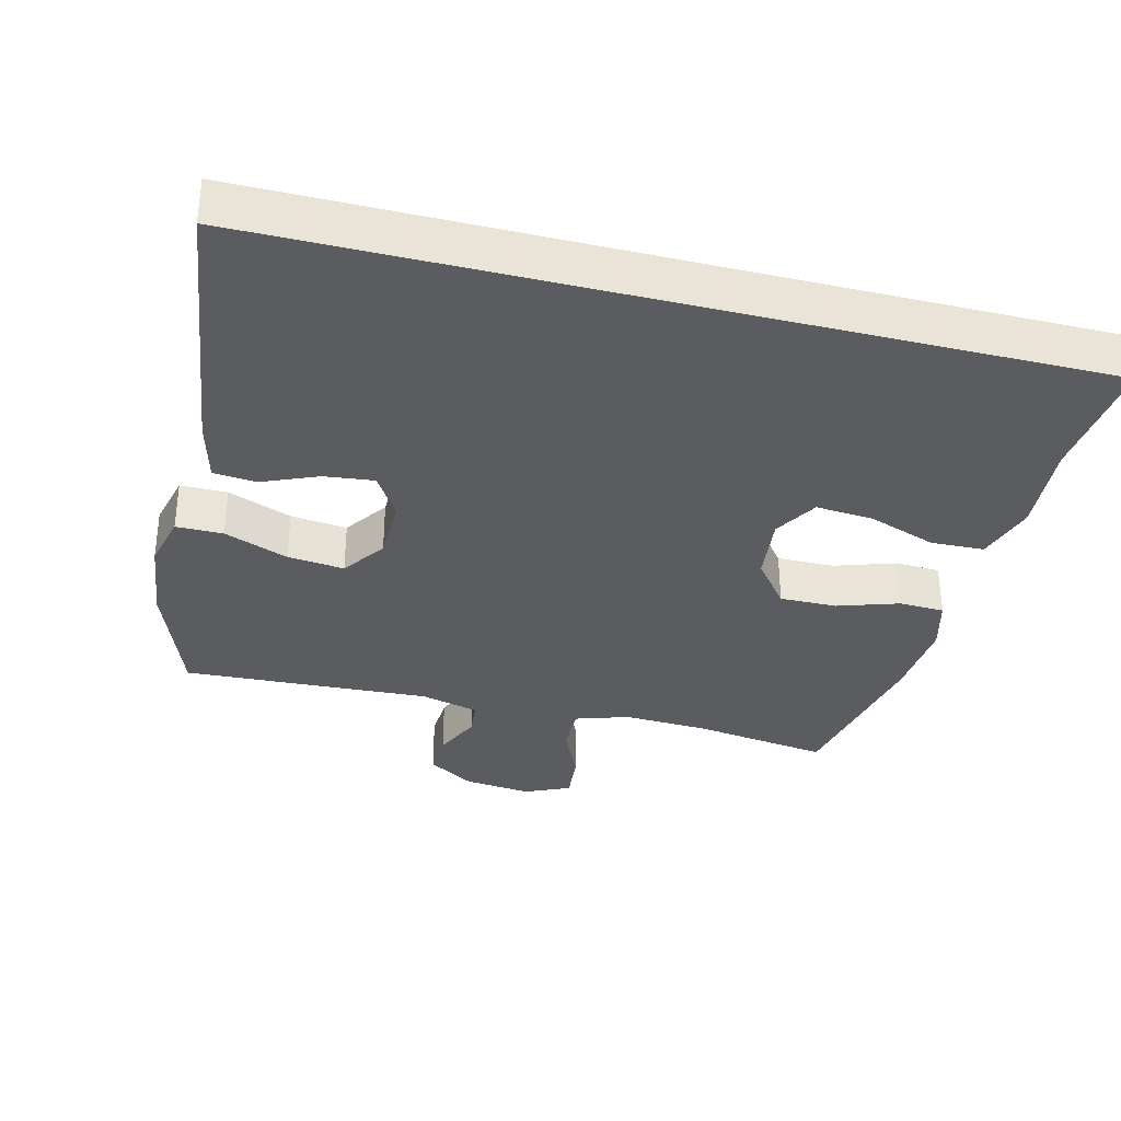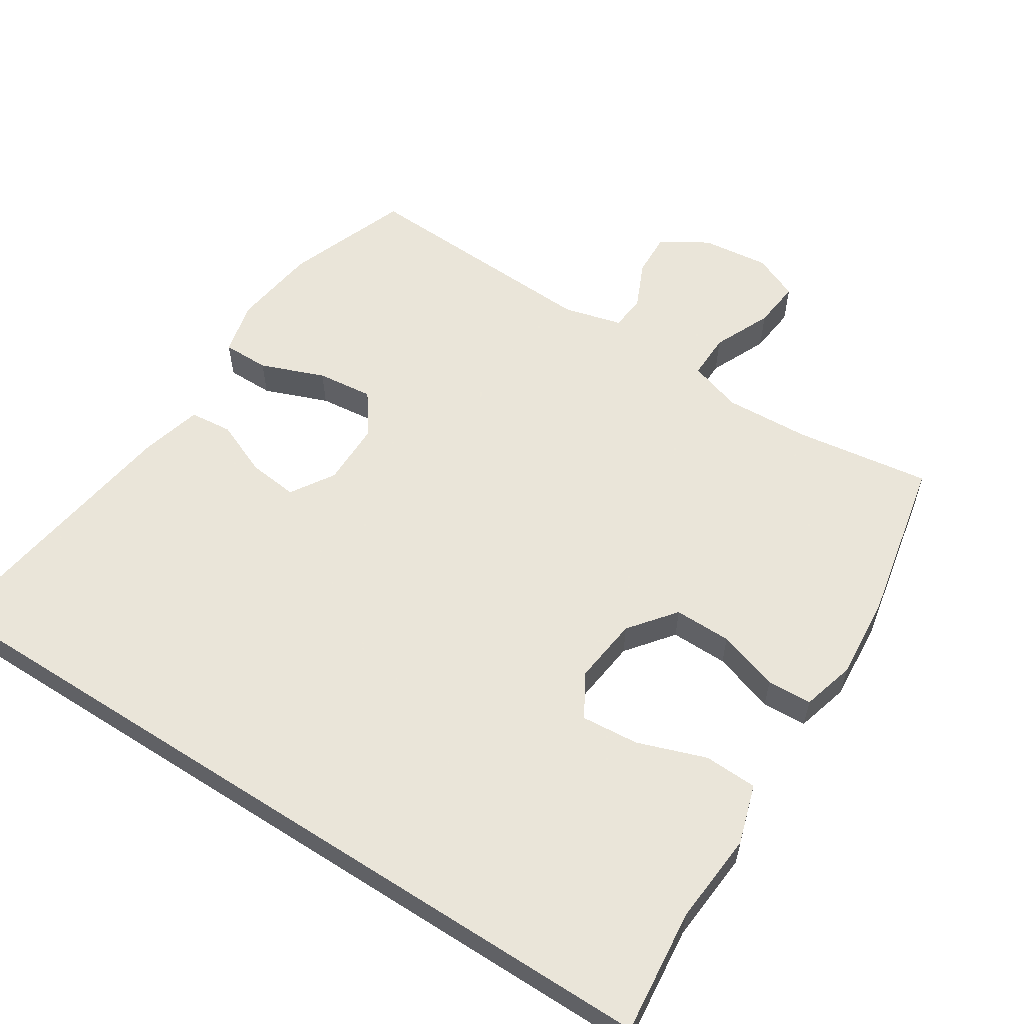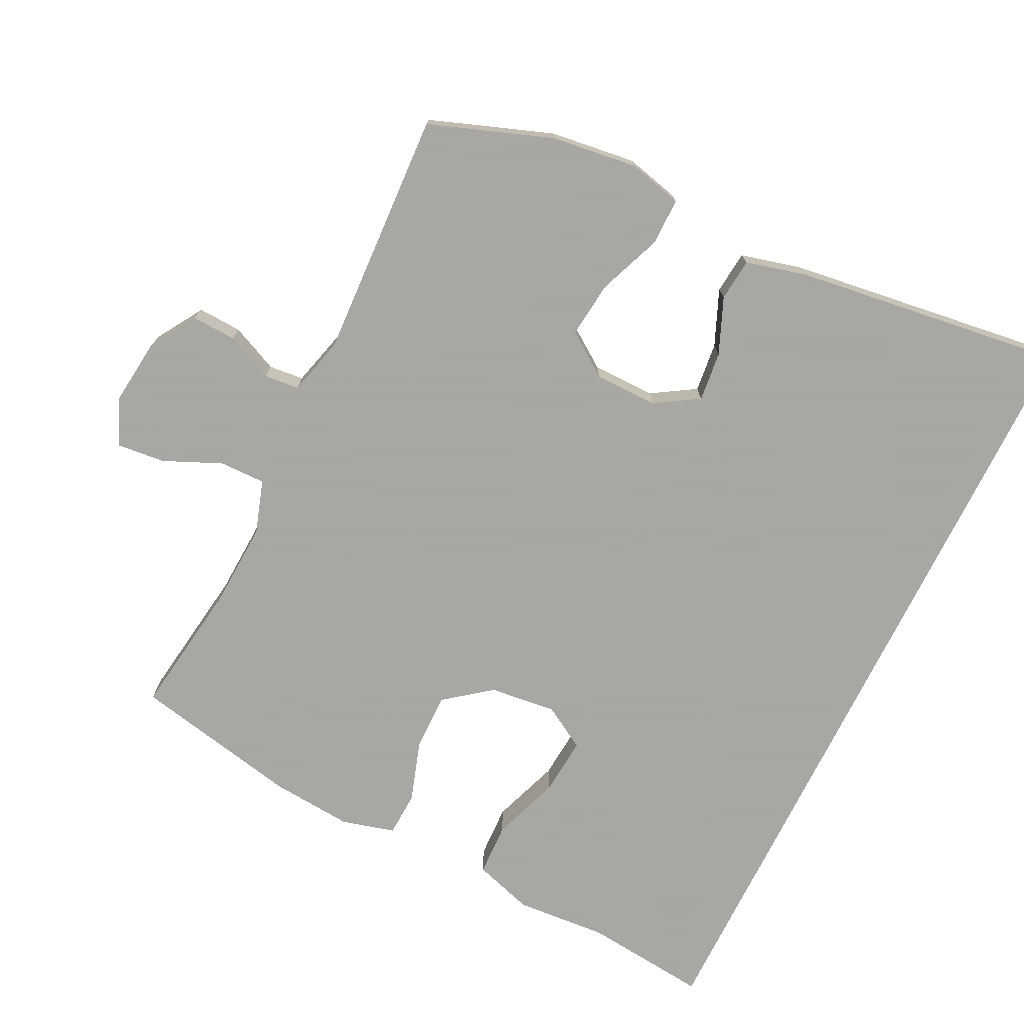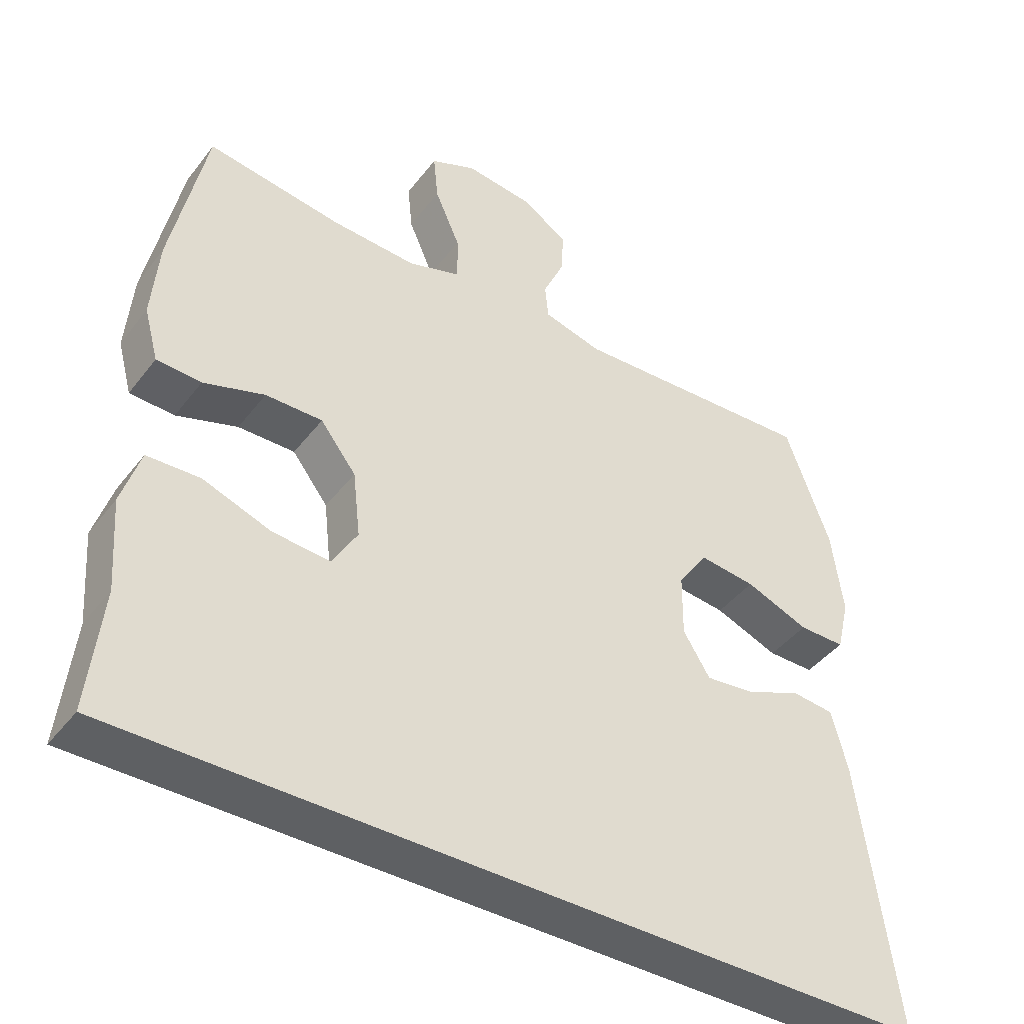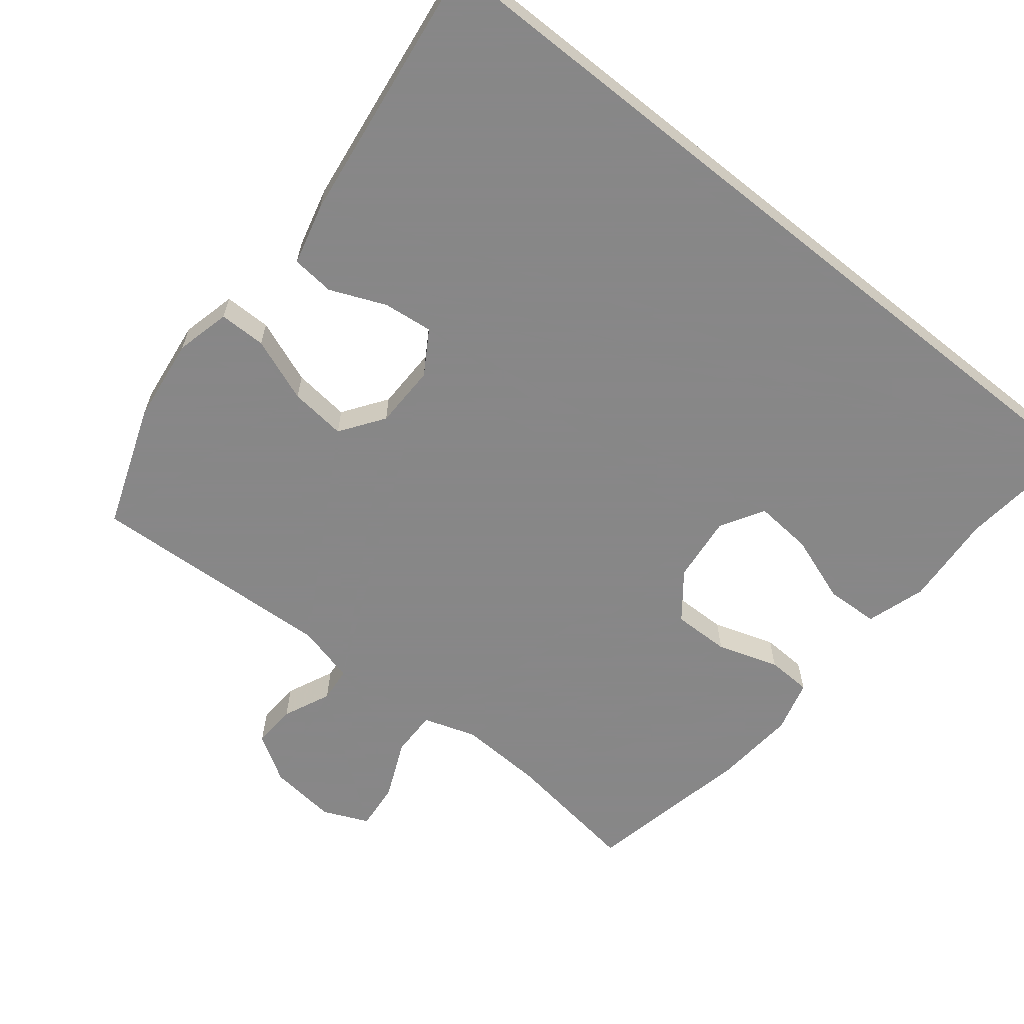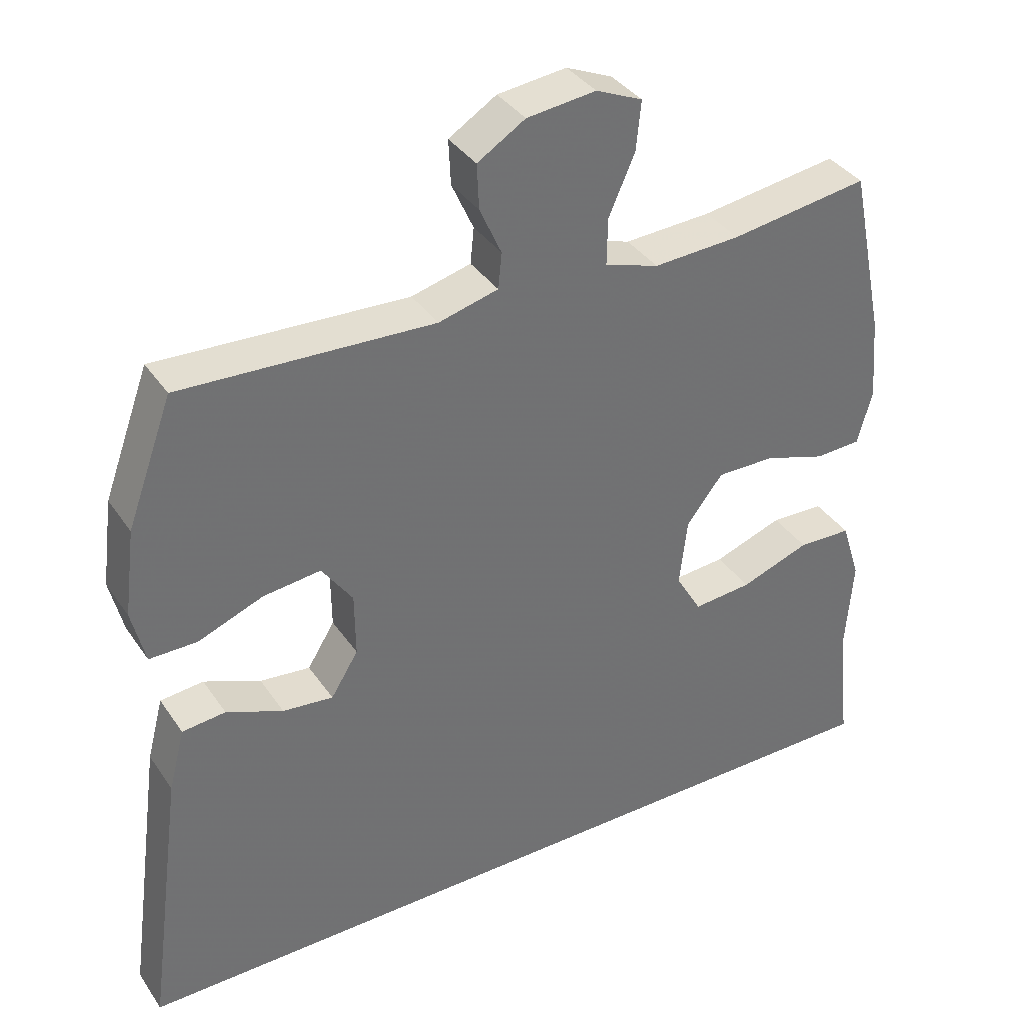
<metadata>
{"format":"obj","ext":"obj","renderer":"f3d","projection":"perspective","resolution":1024,"background":"white","views":[{"elev":-34.1,"azim":165.9,"up":"+Y"},{"elev":57.7,"azim":-147.2,"up":"+Y"},{"elev":-74.4,"azim":63.7,"up":"+Y"},{"elev":-42.5,"azim":-34.4,"up":"+Z"},{"elev":-62.6,"azim":141.3,"up":"+Y"},{"elev":37.0,"azim":149.9,"up":"+Z"}]}
</metadata>
<code>
v -0.5 0.07 0.5
v -0.303 0.07 0.472
v -0.179 0.07 0.466
v -0.102 0.07 0.491
v -0.103 0.07 0.558
v -0.14 0.07 0.642
v -0.147 0.07 0.712
v -0.081 0.07 0.741
v 0.017 0.07 0.73
v 0.085 0.07 0.688
v 0.082 0.07 0.624
v 0.051 0.07 0.555
v 0.056 0.07 0.504
v 0.141 0.07 0.482
v 0.5 0.07 0.5
v 0.565 0.07 0.322
v 0.581 0.07 0.198
v 0.562 0.07 0.119
v 0.494 0.07 0.119
v 0.401 0.07 0.155
v 0.319 0.07 0.164
v 0.275 0.07 0.101
v 0.274 0.07 0.009
v 0.313 0.07 -0.054
v 0.385 0.07 -0.046
v 0.466 0.07 -0.012
v 0.528 0.07 -0.018
v 0.551 0.07 -0.107
v 0.604 0.07 -0.5
v -0.572 0.07 -0.5
v -0.553 0.07 -0.32
v -0.563 0.07 -0.186
v -0.536 0.07 -0.1
v -0.459 0.07 -0.097
v -0.36 0.07 -0.132
v -0.276 0.07 -0.139
v -0.239 0.07 -0.076
v -0.25 0.07 0.021
v -0.302 0.07 0.088
v -0.385 0.07 0.087
v -0.474 0.07 0.058
v -0.539 0.07 0.061
v -0.56 0.07 0.138
v -0.55 0.07 0.257
v -0.5 0 0.5
v -0.303 0 0.472
v -0.179 0 0.466
v -0.102 0 0.491
v -0.103 0 0.558
v -0.14 0 0.642
v -0.147 0 0.712
v -0.081 0 0.741
v 0.017 0 0.73
v 0.085 0 0.688
v 0.082 0 0.624
v 0.051 0 0.555
v 0.056 0 0.504
v 0.141 0 0.482
v 0.5 0 0.5
v 0.565 0 0.322
v 0.581 0 0.198
v 0.562 0 0.119
v 0.494 0 0.119
v 0.401 0 0.155
v 0.319 0 0.164
v 0.275 0 0.101
v 0.274 0 0.009
v 0.313 0 -0.054
v 0.385 0 -0.046
v 0.466 0 -0.012
v 0.528 0 -0.018
v 0.551 0 -0.107
v 0.604 0 -0.5
v -0.572 0 -0.5
v -0.553 0 -0.32
v -0.563 0 -0.186
v -0.536 0 -0.1
v -0.459 0 -0.097
v -0.36 0 -0.132
v -0.276 0 -0.139
v -0.239 0 -0.076
v -0.25 0 0.021
v -0.302 0 0.088
v -0.385 0 0.087
v -0.474 0 0.058
v -0.539 0 0.061
v -0.56 0 0.138
v -0.55 0 0.257
f 44 1 2
f 43 44 2
f 42 43 2
f 41 42 2
f 40 41 2
f 39 40 2 3
f 38 39 3 4
f 37 38 4
f 33 34 35
f 32 33 35
f 31 32 35
f 31 35 36
f 30 31 36
f 28 29 30
f 27 28 30
f 26 27 30
f 25 26 30
f 24 25 30 36
f 23 24 36 37
f 18 19 20
f 17 18 20
f 16 17 20
f 15 16 20
f 14 15 20
f 13 14 20 21
f 10 11 12
f 9 10 12
f 8 9 12
f 7 8 12
f 6 7 12
f 5 6 12
f 4 5 12 13
f 37 4 13
f 23 37 13
f 22 23 13
f 13 21 22
f 46 45 88
f 46 88 87
f 46 87 86
f 46 86 85
f 46 85 84
f 47 46 84 83
f 48 47 83 82
f 48 82 81
f 79 78 77
f 79 77 76
f 79 76 75
f 80 79 75
f 80 75 74
f 74 73 72
f 74 72 71
f 74 71 70
f 74 70 69
f 80 74 69 68
f 81 80 68 67
f 64 63 62
f 64 62 61
f 64 61 60
f 64 60 59
f 64 59 58
f 65 64 58 57
f 56 55 54
f 56 54 53
f 56 53 52
f 56 52 51
f 56 51 50
f 56 50 49
f 57 56 49 48
f 57 48 81
f 57 81 67
f 57 67 66
f 66 65 57
f 1 45 46 2
f 2 46 47 3
f 3 47 48 4
f 4 48 49 5
f 5 49 50 6
f 6 50 51 7
f 7 51 52 8
f 8 52 53 9
f 9 53 54 10
f 10 54 55 11
f 11 55 56 12
f 12 56 57 13
f 13 57 58 14
f 14 58 59 15
f 15 59 60 16
f 16 60 61 17
f 17 61 62 18
f 18 62 63 19
f 19 63 64 20
f 20 64 65 21
f 21 65 66 22
f 22 66 67 23
f 23 67 68 24
f 24 68 69 25
f 25 69 70 26
f 26 70 71 27
f 27 71 72 28
f 28 72 73 29
f 29 73 74 30
f 30 74 75 31
f 31 75 76 32
f 32 76 77 33
f 33 77 78 34
f 34 78 79 35
f 35 79 80 36
f 36 80 81 37
f 37 81 82 38
f 38 82 83 39
f 39 83 84 40
f 40 84 85 41
f 41 85 86 42
f 42 86 87 43
f 43 87 88 44
f 44 88 45 1

</code>
